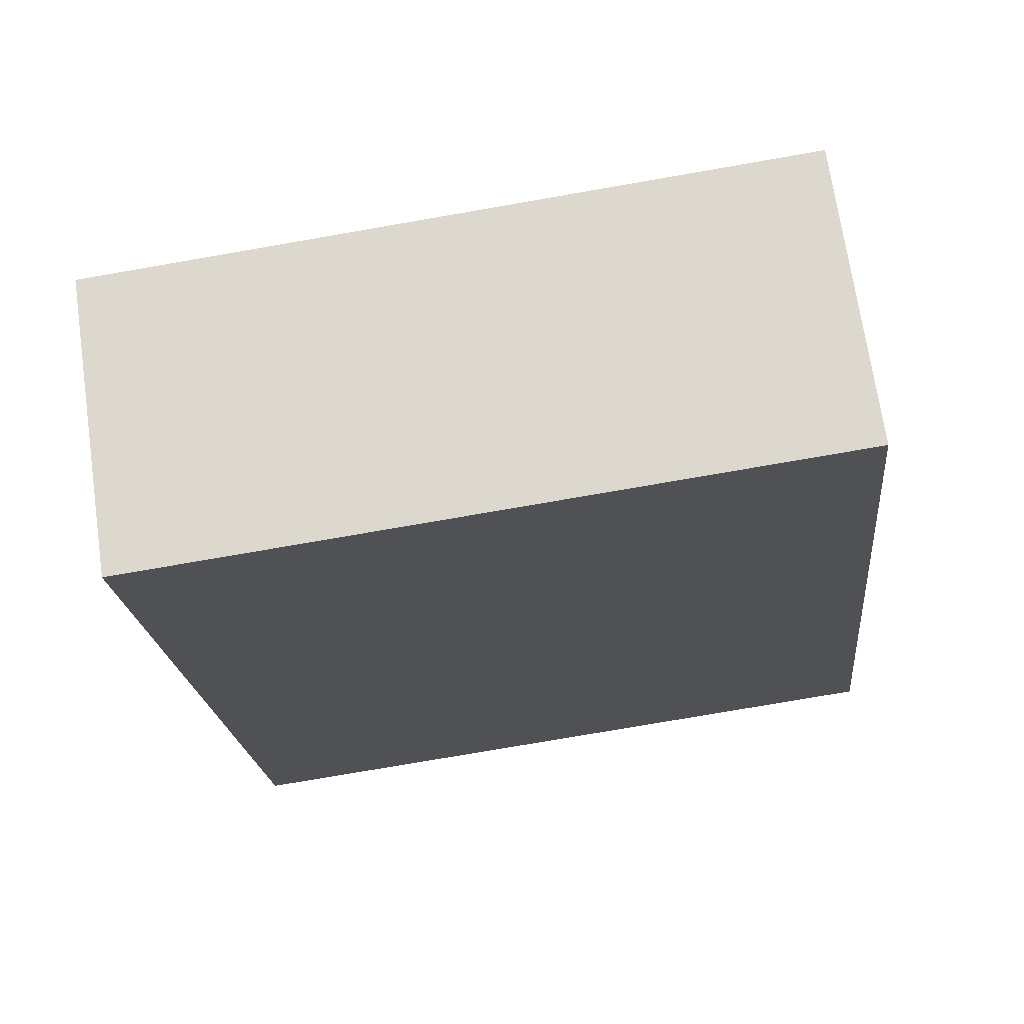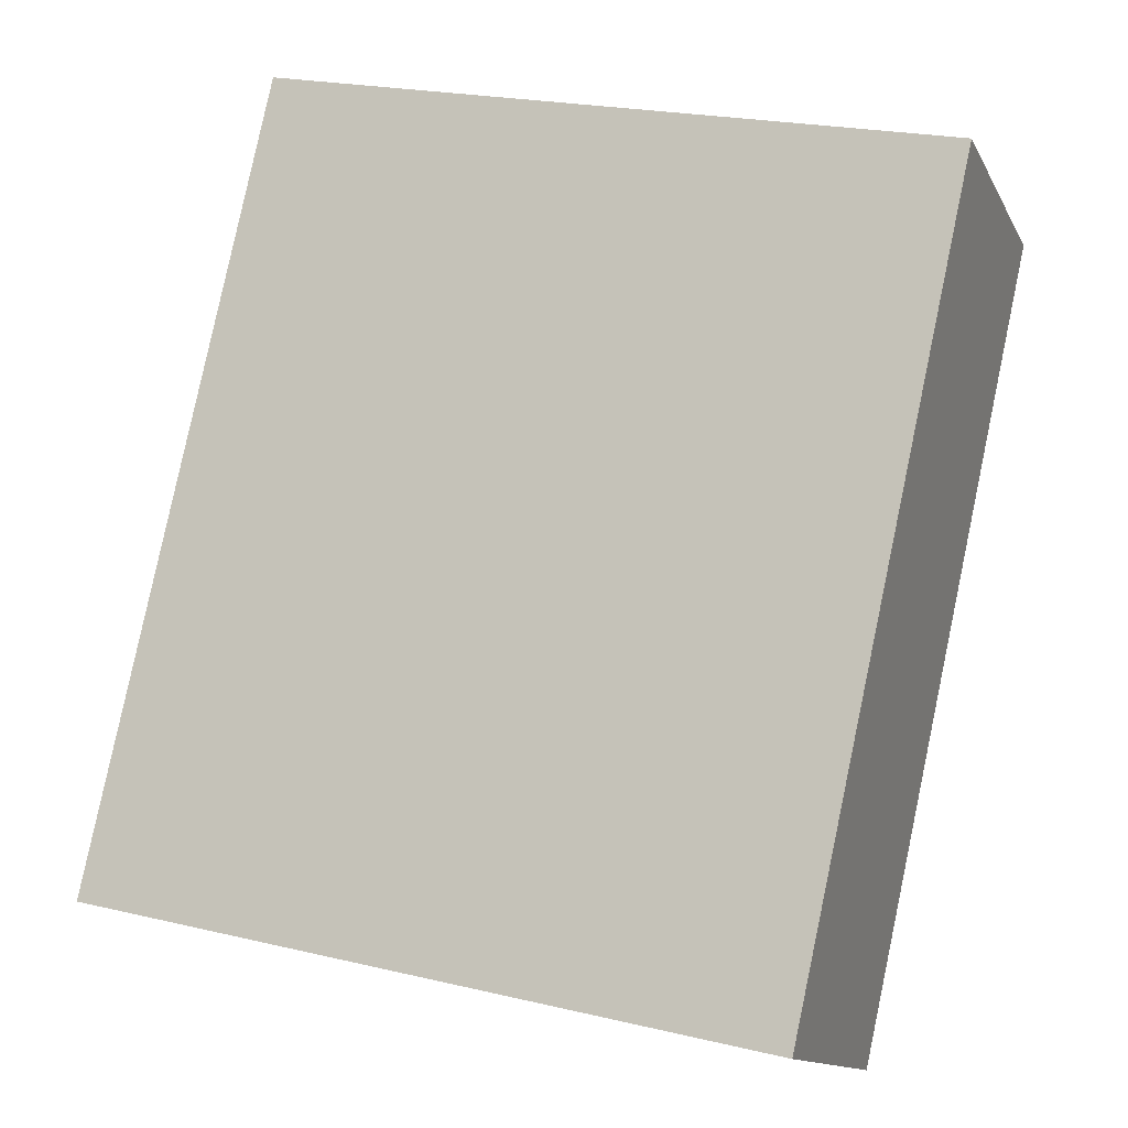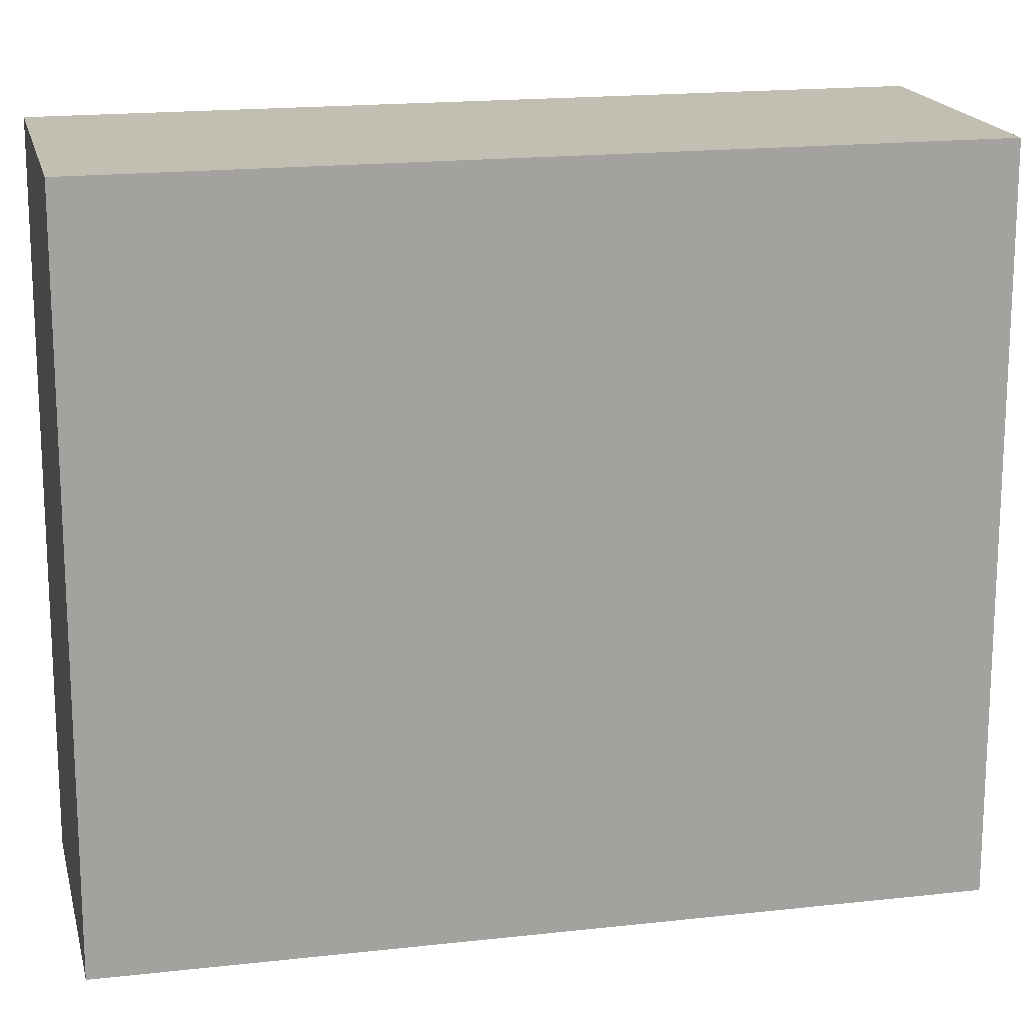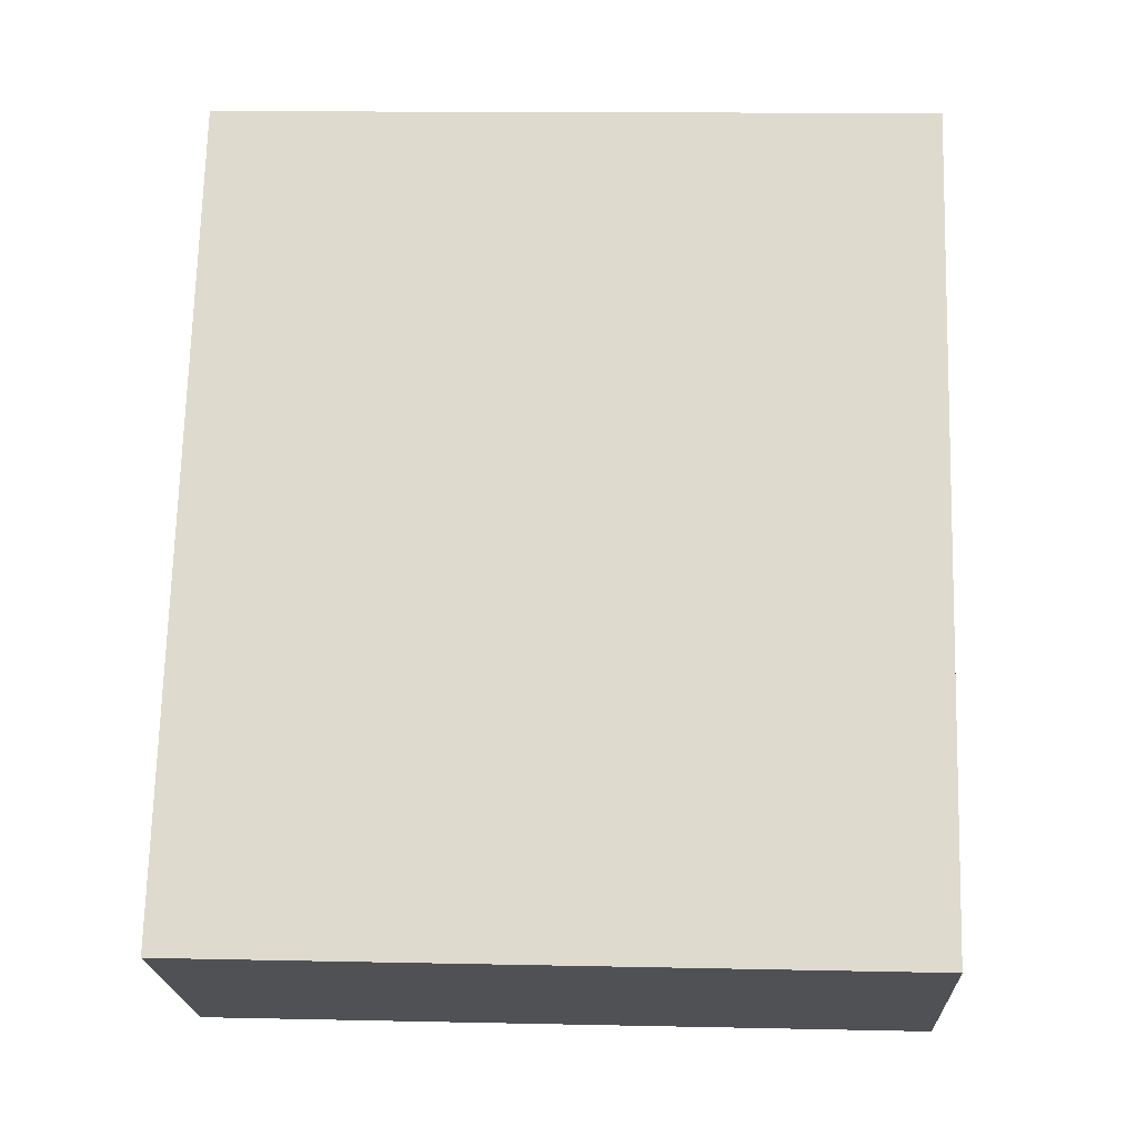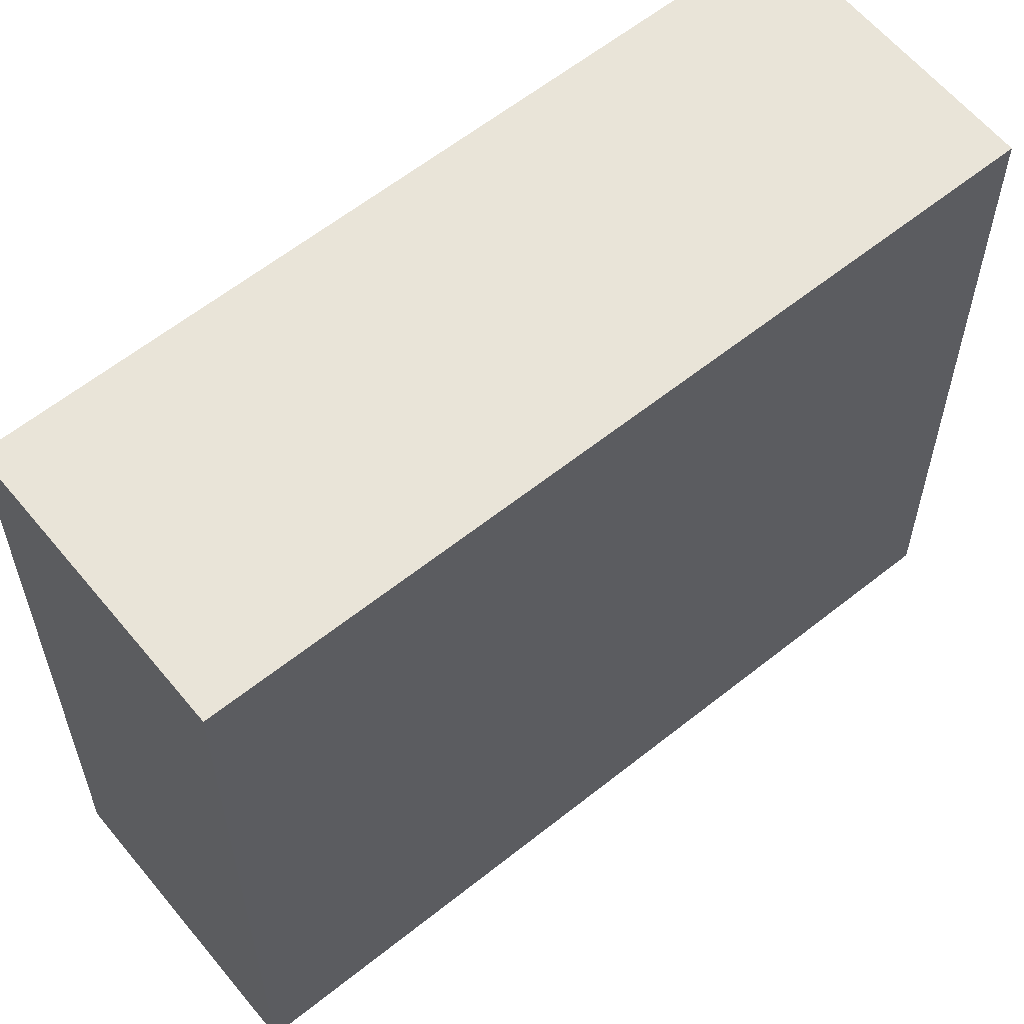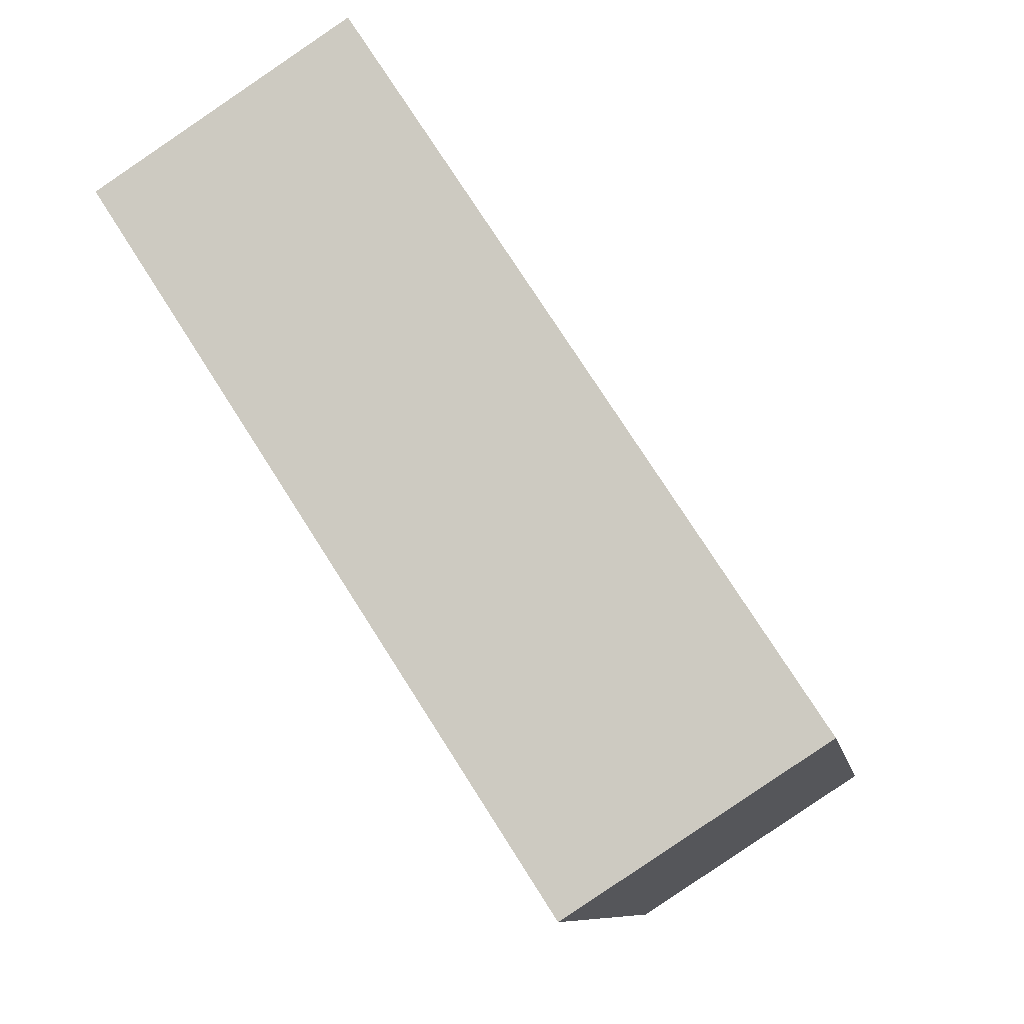
<metadata>
{"format":"obj","ext":"obj","renderer":"f3d","projection":"perspective","resolution":1024,"background":"white","views":[{"elev":-77.0,"azim":-80.2,"up":"+Z"},{"elev":22.1,"azim":-67.6,"up":"+Z"},{"elev":17.5,"azim":-69.8,"up":"+Y"},{"elev":13.4,"azim":-87.2,"up":"+Z"},{"elev":60.6,"azim":-96.3,"up":"+Y"},{"elev":-9.1,"azim":-170.5,"up":"+Z"}]}
</metadata>
<code>
v  1.993 5.664 -1.29
v  3.607 5.664 5.574
v  5.6 5.664 4.284
v  0.0001208 5.664 -0.0001791
v  3.607 -3.413e-16 5.574
v  1.993 7.896e-17 -1.29
v  5.599 -2.623e-16 4.284
v  0 0 0
g defaultobject
f 1 2 3
f 2 1 4
f 5 6 7
f 6 5 8
f 6 3 7
f 3 6 1
f 7 2 5
f 2 7 3
f 8 2 4
f 2 8 5
f 6 4 1
f 4 6 8

</code>
